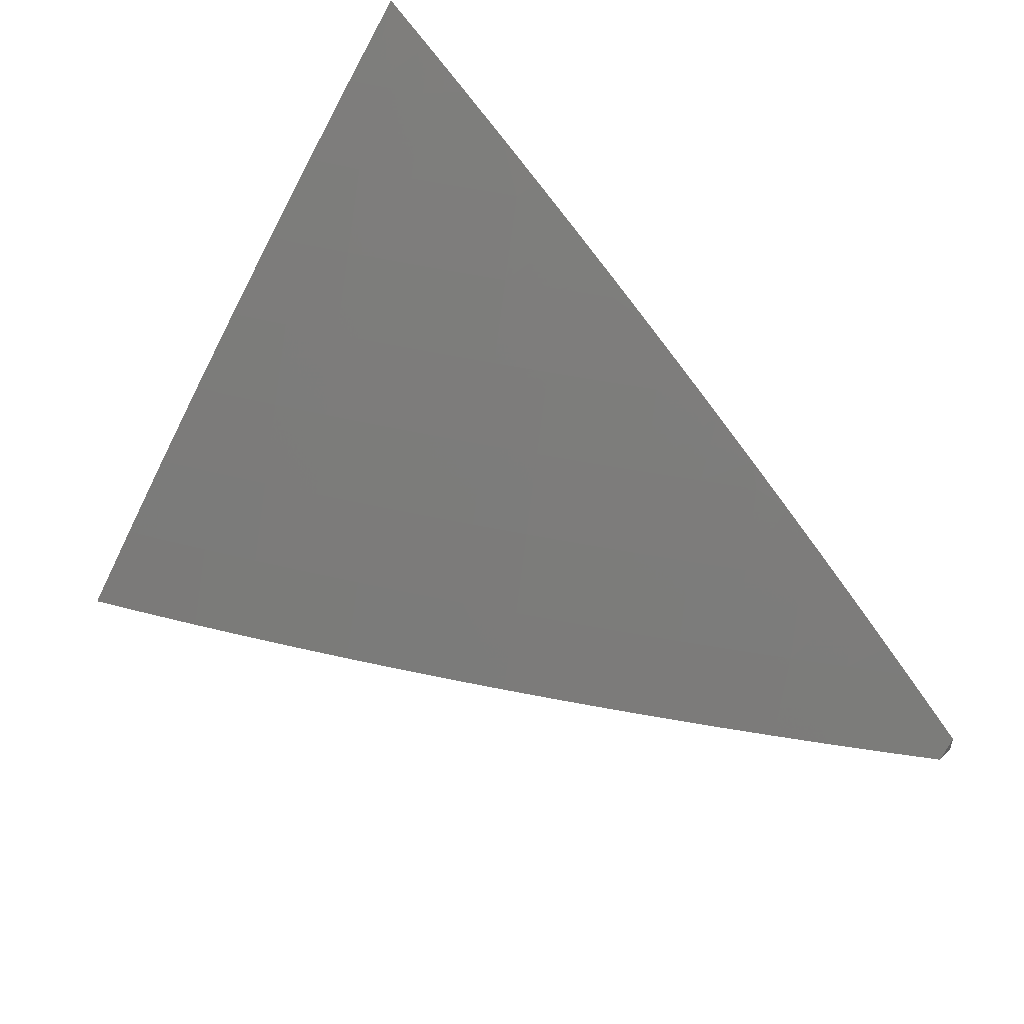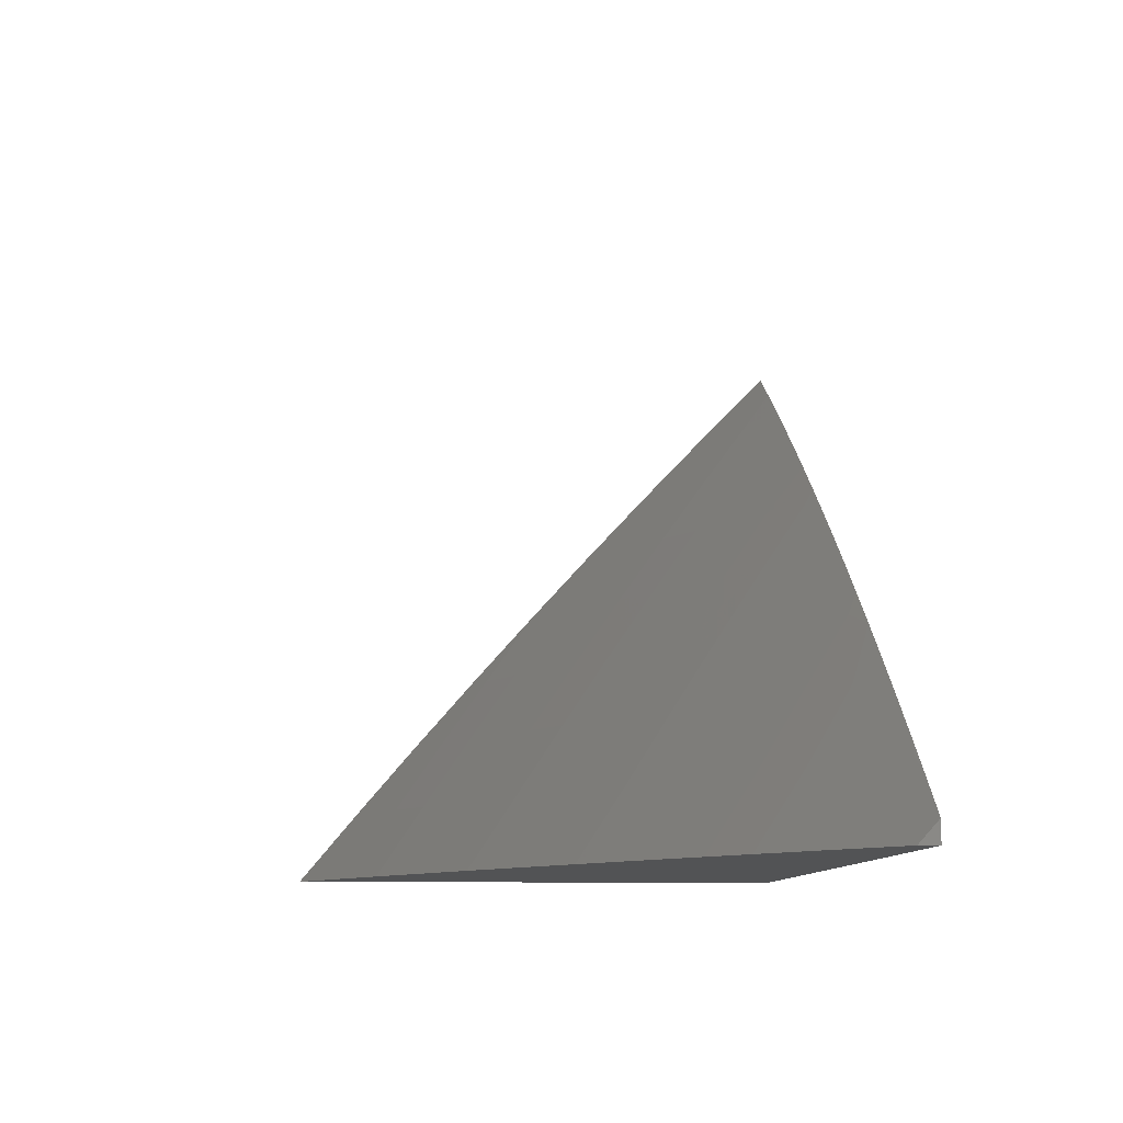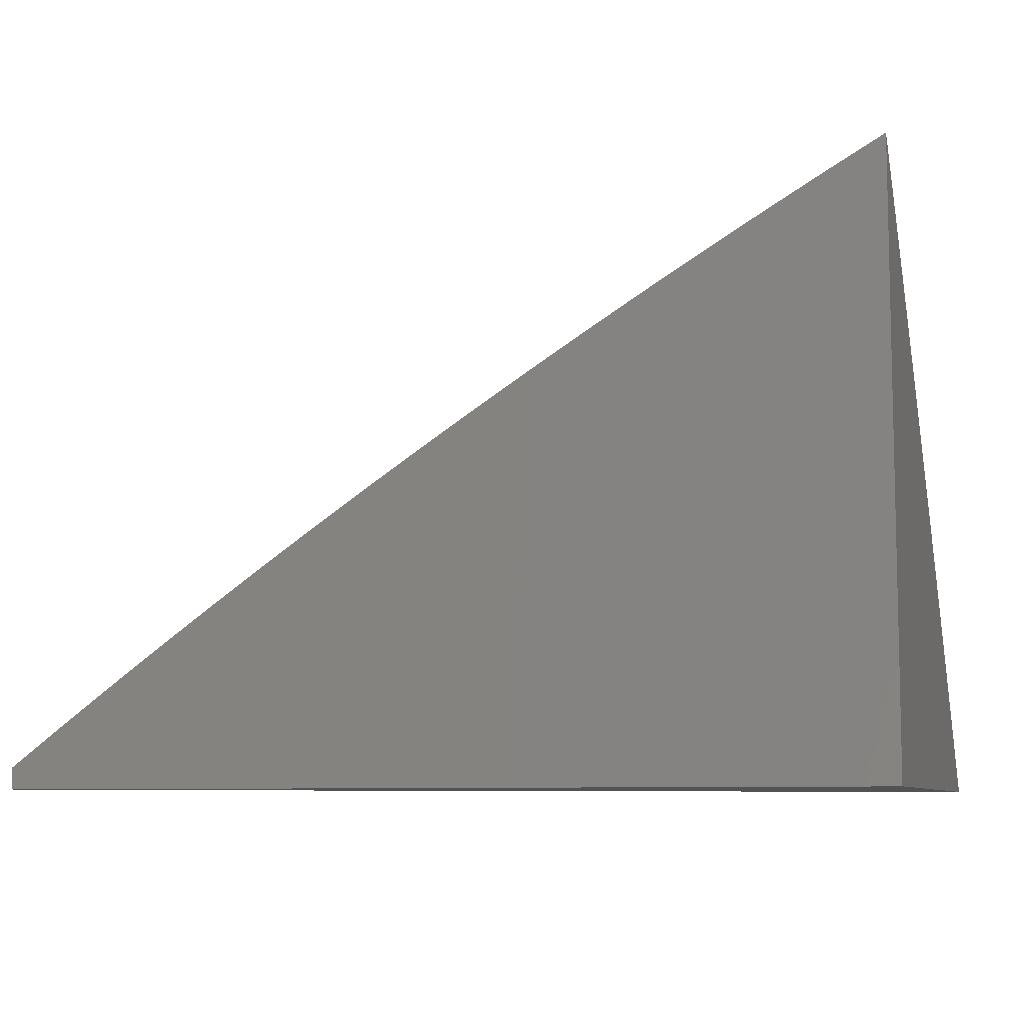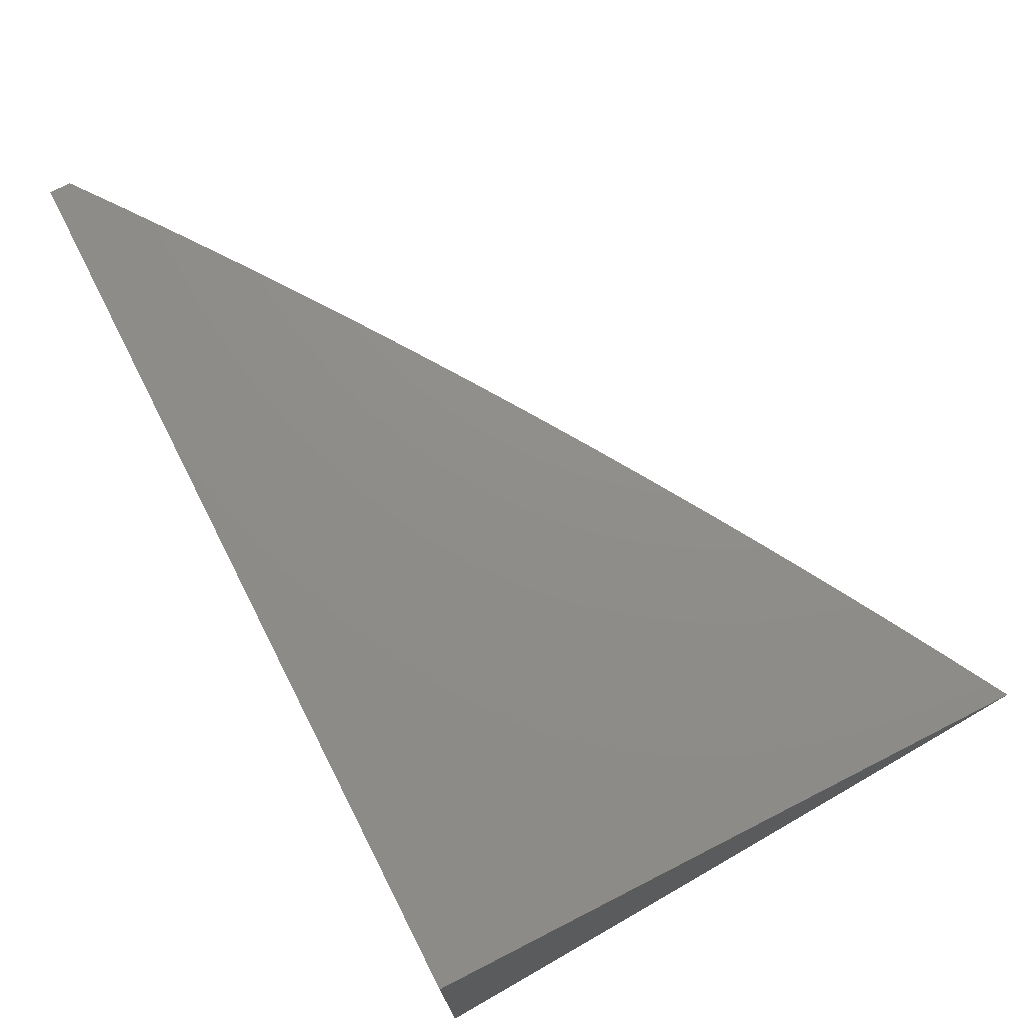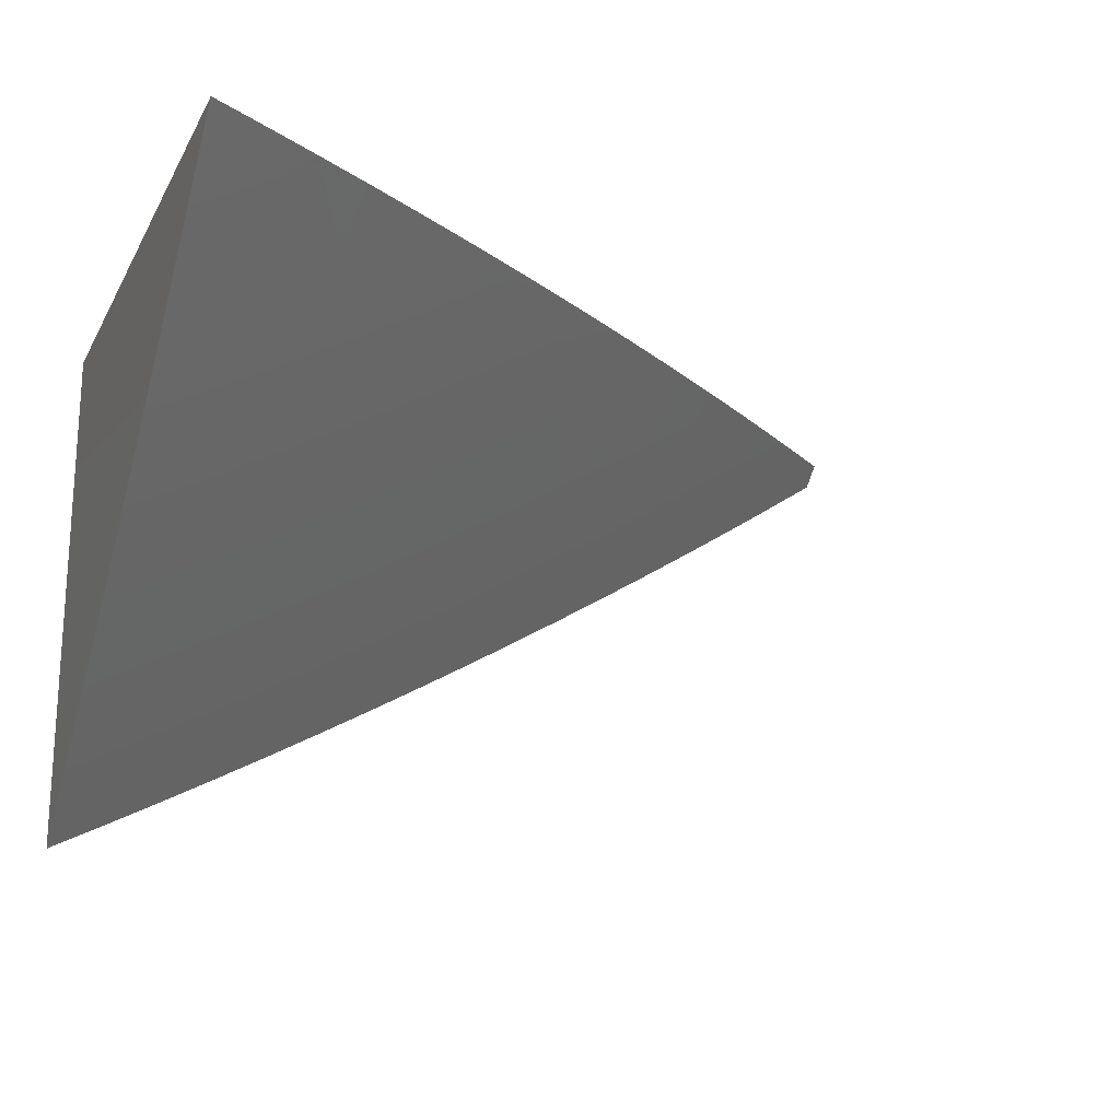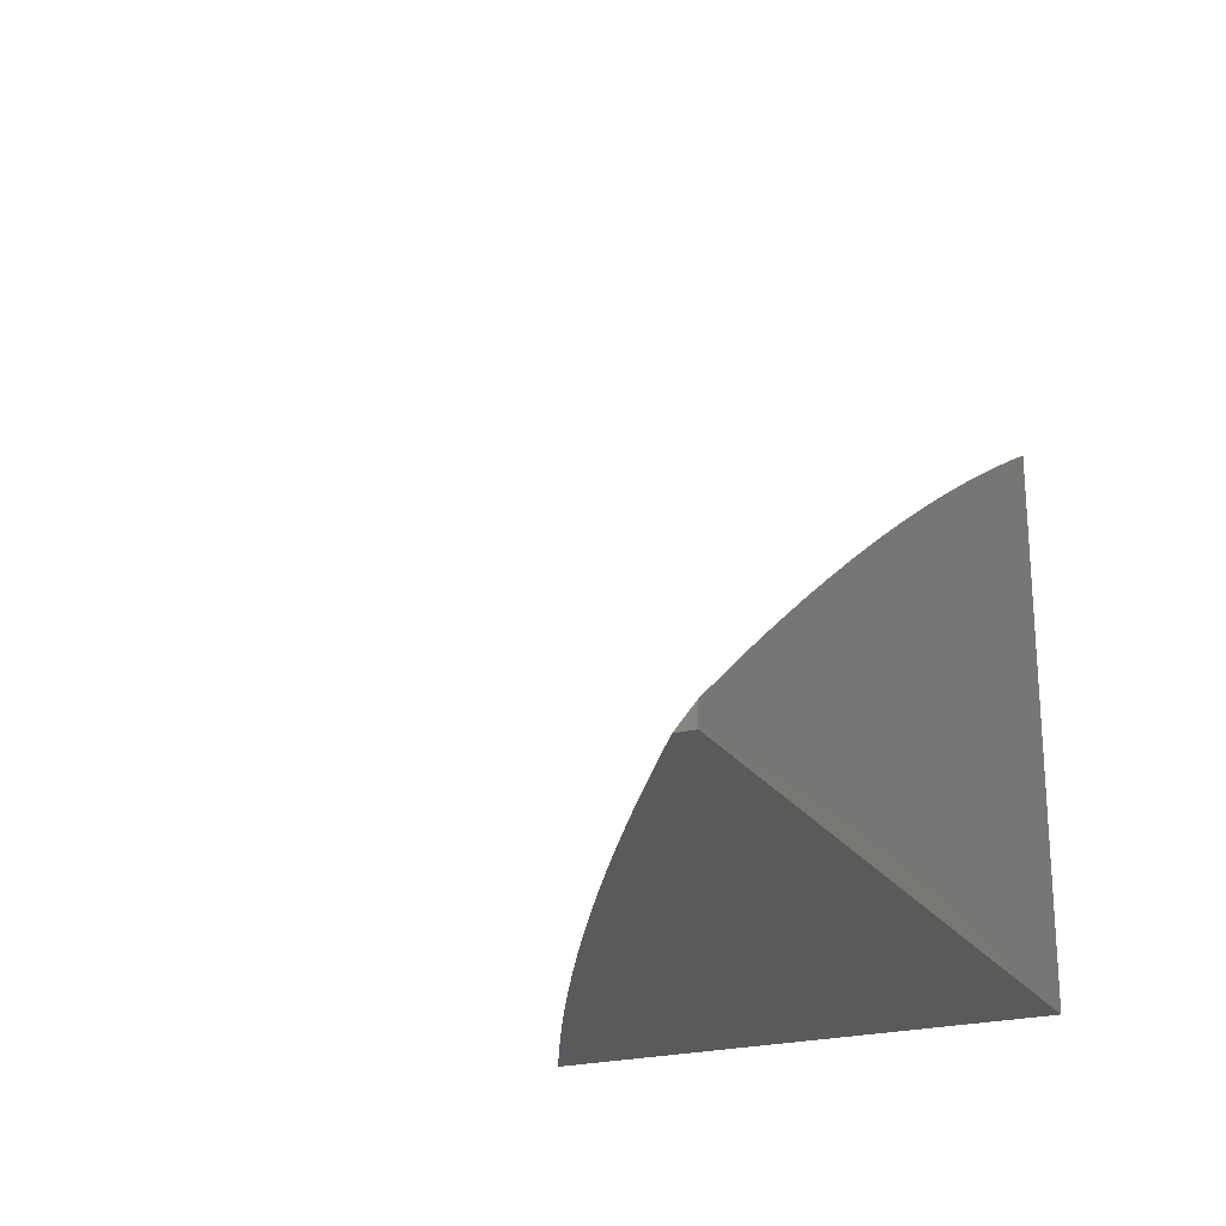
<metadata>
{"format":"stl","ext":"stl","renderer":"f3d","projection":"perspective","resolution":1024,"background":"white","views":[{"elev":50.1,"azim":43.4,"up":"+Z"},{"elev":-9.7,"azim":86.1,"up":"+Z"},{"elev":-8.0,"azim":-163.1,"up":"+Z"},{"elev":73.7,"azim":-117.0,"up":"+Y"},{"elev":-19.5,"azim":-21.5,"up":"+Y"},{"elev":-22.6,"azim":115.0,"up":"+Z"}]}
</metadata>
<code>
# stl→obj: 104 verts, 204 faces
v 4 -7.61 7
v 4.065 -7.577 7
v 4 -7.537 7.087
v 4.034 -7.52 7.087
v 4 -7.463 7.174
v 4.003 -7.462 7.173
v 4.067 -7.429 7.173
v 4.098 -7.487 7.087
v 4.163 -7.453 7.087
v 4.193 -7.51 7
v 4.257 -7.475 7
v 4.129 -7.543 7
v 4.227 -7.418 7.087
v 4.321 -7.44 7
v 4.29 -7.383 7.087
v 4.384 -7.405 7
v 4.353 -7.348 7.087
v 4.447 -7.369 7
v 4.417 -7.312 7.087
v 4.51 -7.332 7
v 4.48 -7.275 7.087
v 4.572 -7.295 7
v 4.542 -7.238 7.087
v 4.634 -7.258 7
v 4.605 -7.2 7.087
v 4.696 -7.22 7
v 4.667 -7.162 7.087
v 4.757 -7.181 7
v 4.728 -7.123 7.087
v 4.819 -7.142 7
v 4.79 -7.083 7.087
v 4.879 -7.103 7
v 4.851 -7.044 7.087
v 4.94 -7.063 7
v 4.912 -7.003 7.087
v 4.94 -7 7.069
v 4.88 -7 7.114
v 5 -7.022 7
v 5 -7 7.024
v 4.82 -7 7.157
v 4.753 -7.029 7.173
v 4.692 -7.068 7.173
v 4.631 -7.107 7.173
v 4.569 -7.145 7.173
v 4.507 -7.182 7.173
v 4.445 -7.219 7.173
v 4.383 -7.255 7.173
v 4.32 -7.291 7.173
v 4.257 -7.327 7.173
v 4.194 -7.361 7.173
v 4.131 -7.395 7.173
v 4.035 -7.371 7.258
v 4 -7.388 7.26
v 4 -7.312 7.345
v 4.003 -7.312 7.343
v 4 -7.235 7.429
v 4.066 -7.279 7.343
v 4.032 -7.22 7.427
v 4.094 -7.186 7.427
v 4.06 -7.126 7.511
v 4.121 -7.093 7.511
v 4.086 -7.033 7.594
v 4.182 -7.059 7.511
v 4.13 -7 7.602
v 4.194 -7 7.565
v 4.243 -7.024 7.511
v 4.259 -7 7.527
v 4.278 -7.083 7.427
v 4.322 -7 7.488
v 4.339 -7.047 7.427
v 4.386 -7 7.448
v 4.4 -7.011 7.427
v 4.449 -7 7.408
v 4.436 -7.069 7.343
v 4.497 -7.032 7.343
v 4.472 -7.126 7.258
v 4.533 -7.089 7.258
v 4.759 -7 7.201
v 4.698 -7 7.243
v 4.655 -7.013 7.258
v 4.595 -7.051 7.258
v 4.636 -7 7.285
v 4.574 -7 7.327
v 4.512 -7 7.368
v 4.065 -7 7.639
v 4.026 -7.066 7.594
v 4 -7.079 7.594
v 4 -7.158 7.512
v 4 -7 7.676
v 4.098 -7.337 7.258
v 4.161 -7.304 7.258
v 4.224 -7.269 7.258
v 4.286 -7.234 7.258
v 4.348 -7.199 7.258
v 4.41 -7.163 7.258
v 4.128 -7.245 7.343
v 4.156 -7.152 7.427
v 4.19 -7.211 7.343
v 4.252 -7.176 7.343
v 4.314 -7.141 7.343
v 4.375 -7.105 7.343
v 4.217 -7.118 7.427
v 5 -7 7
v 4 -7 7
f 1 2 3
f 3 2 4
f 3 4 5
f 5 4 6
f 5 6 7
f 7 6 8
f 7 8 9
f 9 8 10
f 9 10 11
f 2 12 4
f 4 12 8
f 4 8 6
f 12 10 8
f 9 11 13
f 13 11 14
f 13 14 15
f 15 14 16
f 15 16 17
f 17 16 18
f 17 18 19
f 19 18 20
f 19 20 21
f 21 20 22
f 21 22 23
f 23 22 24
f 23 24 25
f 25 24 26
f 25 26 27
f 27 26 28
f 27 28 29
f 29 28 30
f 29 30 31
f 31 30 32
f 31 32 33
f 33 32 34
f 33 34 35
f 35 34 36
f 35 36 37
f 34 38 36
f 36 38 39
f 35 37 33
f 33 37 40
f 33 40 31
f 31 40 41
f 31 41 29
f 29 41 42
f 29 42 27
f 27 42 43
f 27 43 25
f 25 43 44
f 25 44 23
f 23 44 45
f 23 45 21
f 21 45 46
f 21 46 19
f 19 46 47
f 19 47 17
f 17 47 48
f 17 48 15
f 15 48 49
f 15 49 13
f 13 49 50
f 13 50 9
f 9 50 51
f 9 51 7
f 7 51 52
f 7 52 53
f 53 52 54
f 54 52 55
f 54 55 56
f 56 55 57
f 56 57 58
f 58 57 59
f 58 59 60
f 60 59 61
f 60 61 62
f 62 61 63
f 62 63 64
f 64 63 65
f 65 63 66
f 65 66 67
f 67 66 68
f 67 68 69
f 69 68 70
f 69 70 71
f 71 70 72
f 71 72 73
f 73 72 74
f 73 74 75
f 75 74 76
f 75 76 77
f 77 76 45
f 77 45 44
f 40 78 41
f 41 78 79
f 41 79 42
f 42 79 80
f 42 80 43
f 43 80 81
f 43 81 44
f 44 81 77
f 79 82 80
f 80 82 81
f 82 83 81
f 81 83 77
f 77 83 75
f 75 83 84
f 75 84 73
f 64 85 62
f 62 85 86
f 62 86 60
f 60 86 87
f 60 87 88
f 85 89 86
f 86 89 87
f 60 88 58
f 58 88 56
f 53 5 7
f 55 52 90
f 90 52 51
f 90 51 91
f 91 51 50
f 91 50 92
f 92 50 49
f 92 49 93
f 93 49 48
f 93 48 94
f 94 48 47
f 94 47 95
f 95 47 46
f 95 46 76
f 76 46 45
f 55 90 57
f 57 90 96
f 57 96 59
f 59 96 97
f 59 97 61
f 61 97 63
f 96 90 91
f 96 91 98
f 98 91 92
f 98 92 99
f 99 92 93
f 99 93 100
f 100 93 94
f 100 94 101
f 101 94 95
f 101 95 74
f 74 95 76
f 96 98 97
f 97 98 102
f 97 102 63
f 63 102 66
f 102 98 99
f 102 99 68
f 68 99 100
f 68 100 70
f 70 100 101
f 70 101 72
f 72 101 74
f 68 66 102
f 39 38 103
f 38 34 103
f 103 34 104
f 104 34 32
f 104 32 30
f 30 28 104
f 104 28 26
f 104 26 24
f 24 22 104
f 104 22 20
f 104 20 18
f 18 16 104
f 104 16 14
f 104 14 11
f 11 10 104
f 104 10 12
f 104 12 2
f 2 1 104
f 1 3 104
f 104 3 5
f 104 5 53
f 53 54 104
f 104 54 56
f 104 56 88
f 88 87 104
f 104 87 89
f 89 85 104
f 104 85 64
f 104 64 65
f 65 67 104
f 104 67 69
f 104 69 71
f 71 73 104
f 104 73 84
f 104 84 83
f 83 82 104
f 104 82 79
f 104 79 78
f 78 40 104
f 104 40 37
f 104 37 36
f 39 103 36
f 36 103 104

</code>
